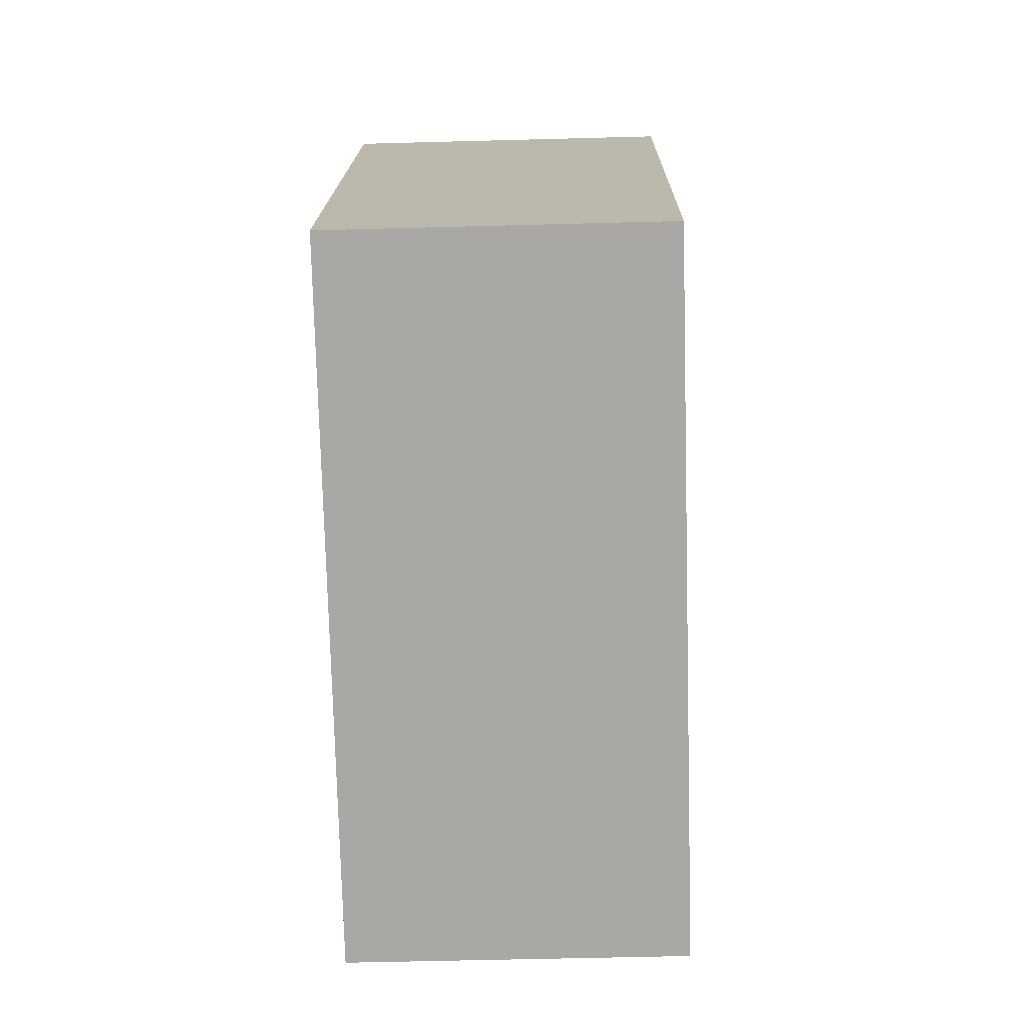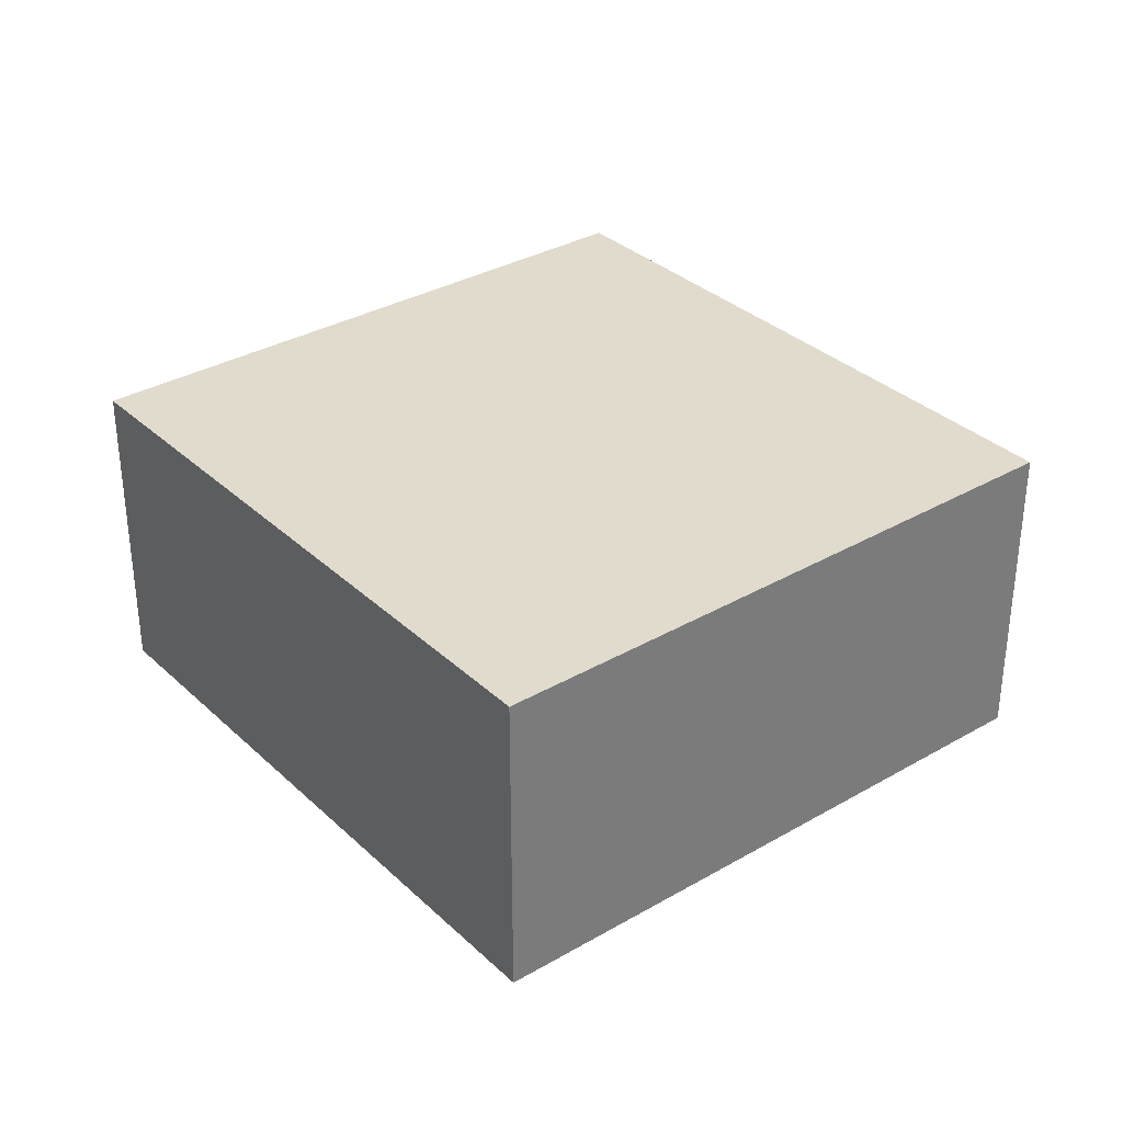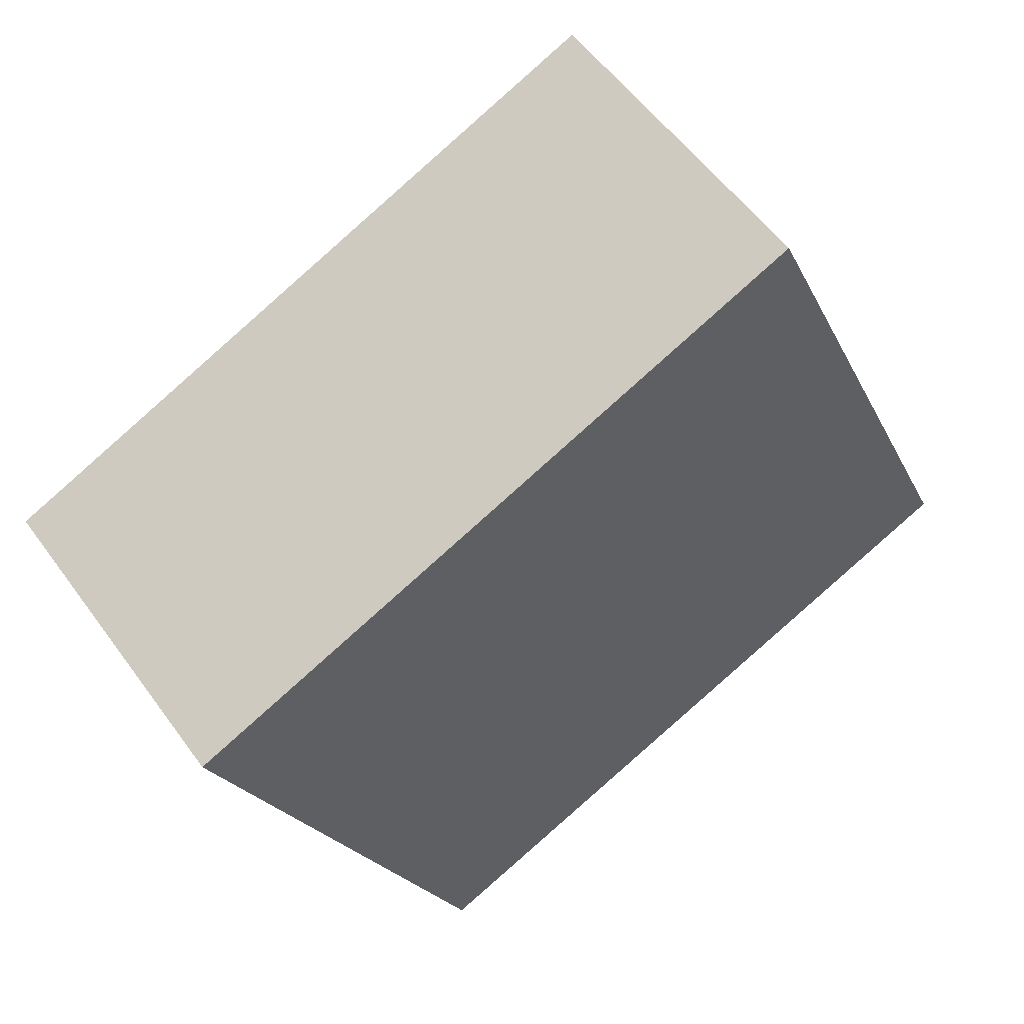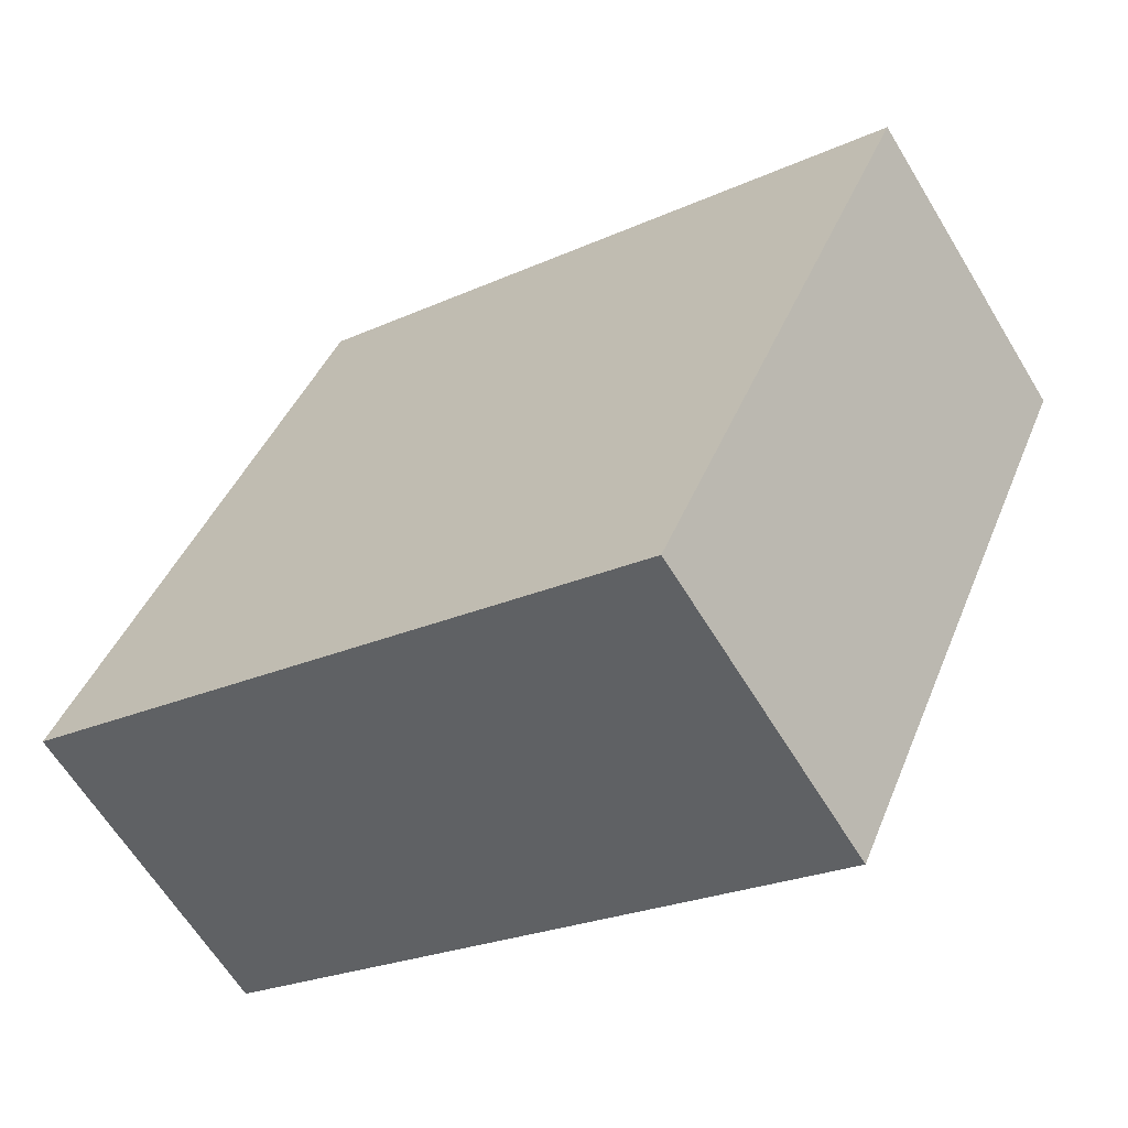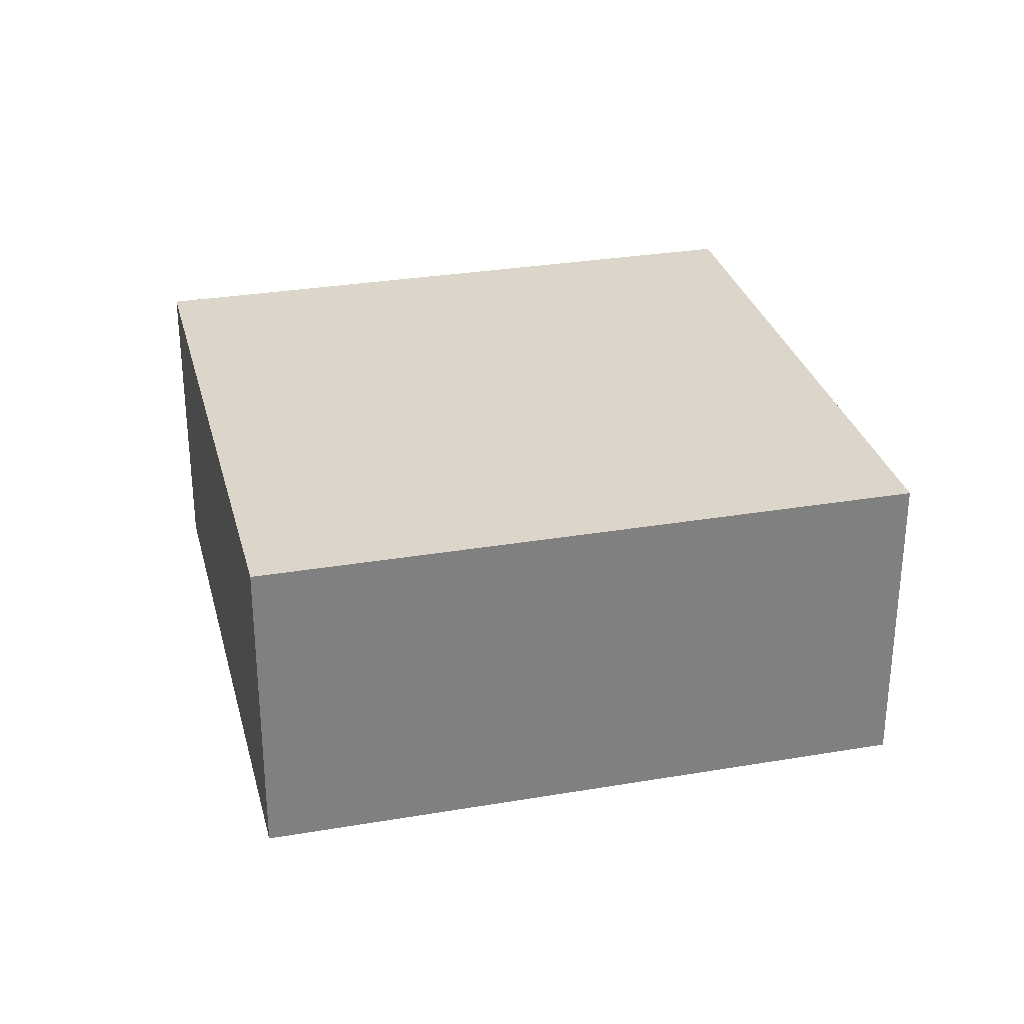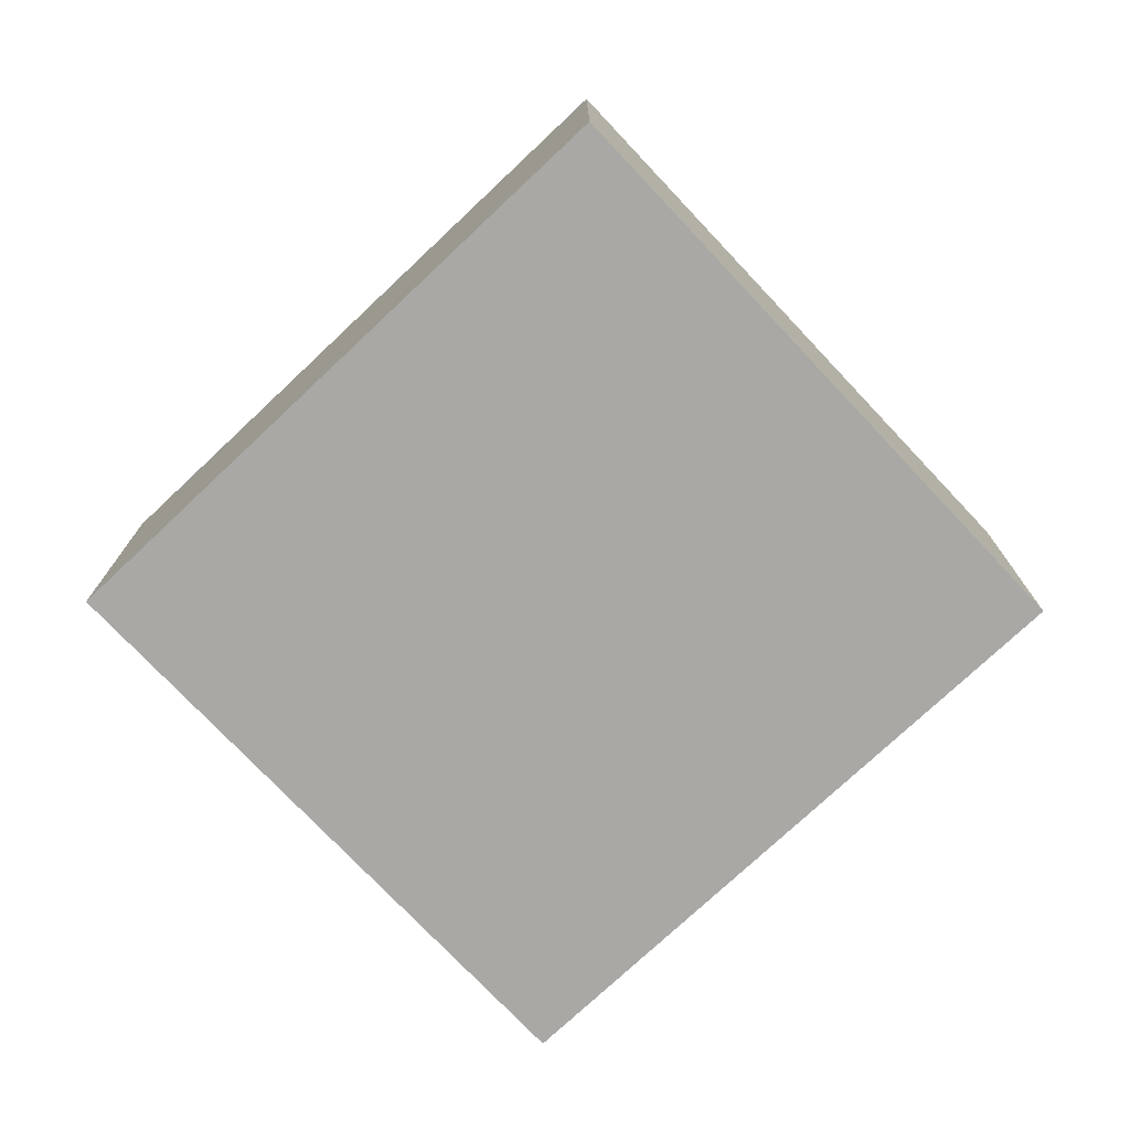
<metadata>
{"format":"obj","ext":"obj","renderer":"f3d","projection":"perspective","resolution":1024,"background":"white","views":[{"elev":-51.4,"azim":91.7,"up":"+Z"},{"elev":33.2,"azim":27.9,"up":"+Y"},{"elev":55.1,"azim":-35.2,"up":"+Z"},{"elev":-63.0,"azim":-148.8,"up":"+Z"},{"elev":30.1,"azim":-37.5,"up":"+Y"},{"elev":-75.1,"azim":19.7,"up":"+Y"}]}
</metadata>
<code>
v  4.213 2.154 1.841
v  1.772 2.154 -4.055
v  0 2.154 1.319e-16
v  5.985 2.154 -2.213
v  5.985 1.355e-16 -2.213
v  1.772 2.483e-16 -4.055
v  0 0 0
v  4.213 -1.127e-16 1.841
g defaultobject
f 1 2 3
f 2 1 4
f 5 2 4
f 2 5 6
f 6 3 2
f 3 6 7
f 7 1 3
f 1 7 8
f 8 4 1
f 4 8 5
f 5 7 6
f 7 5 8

</code>
